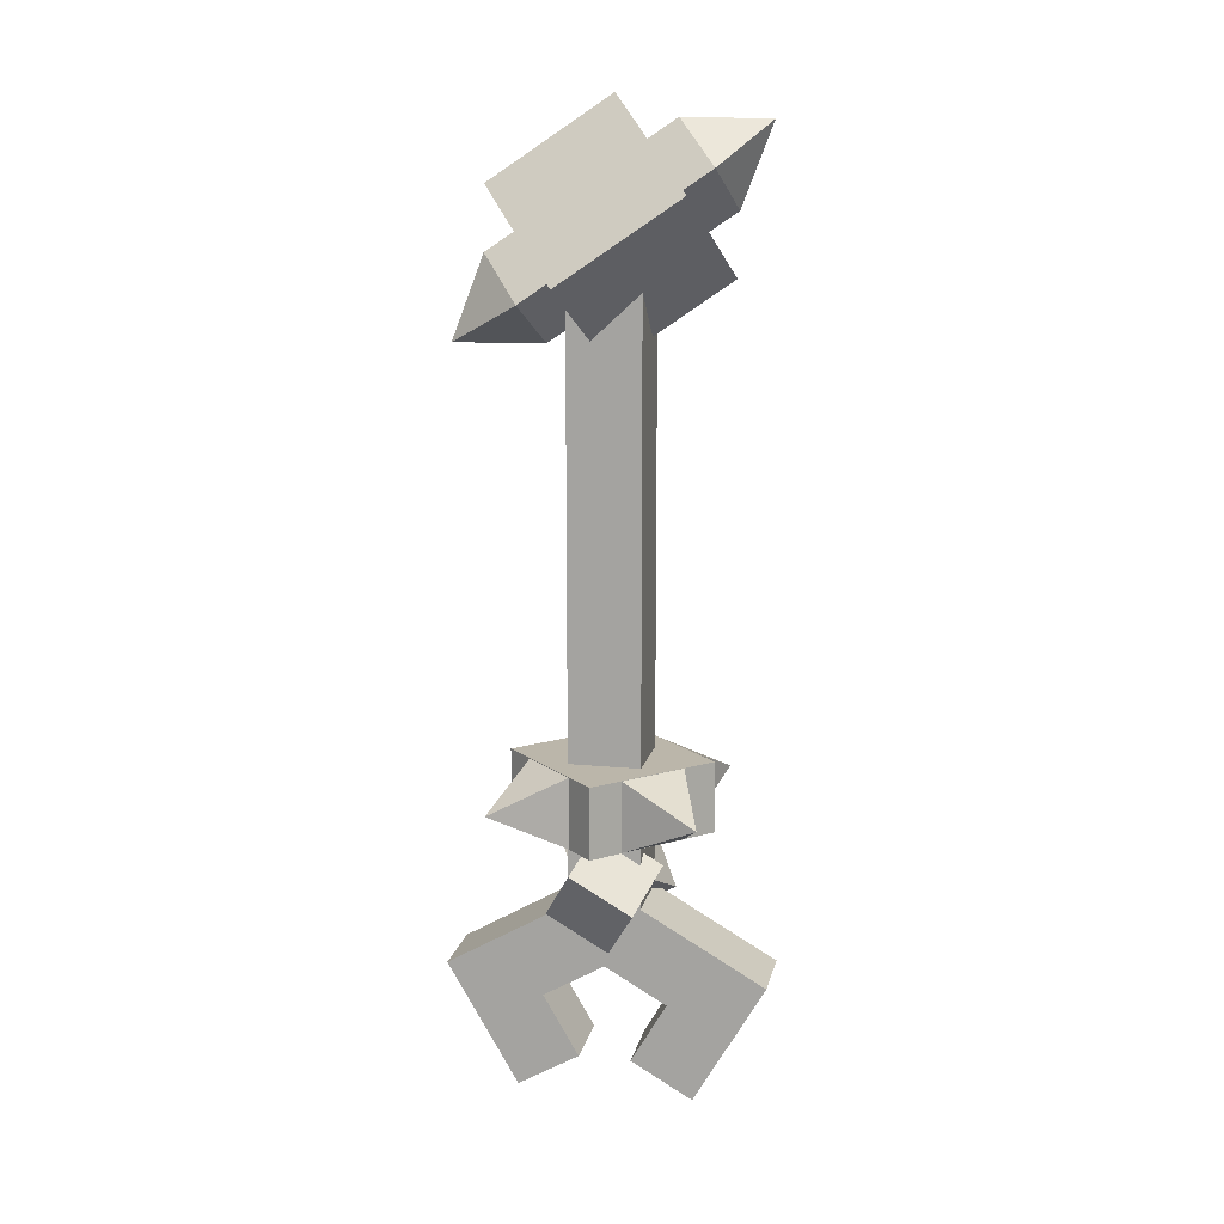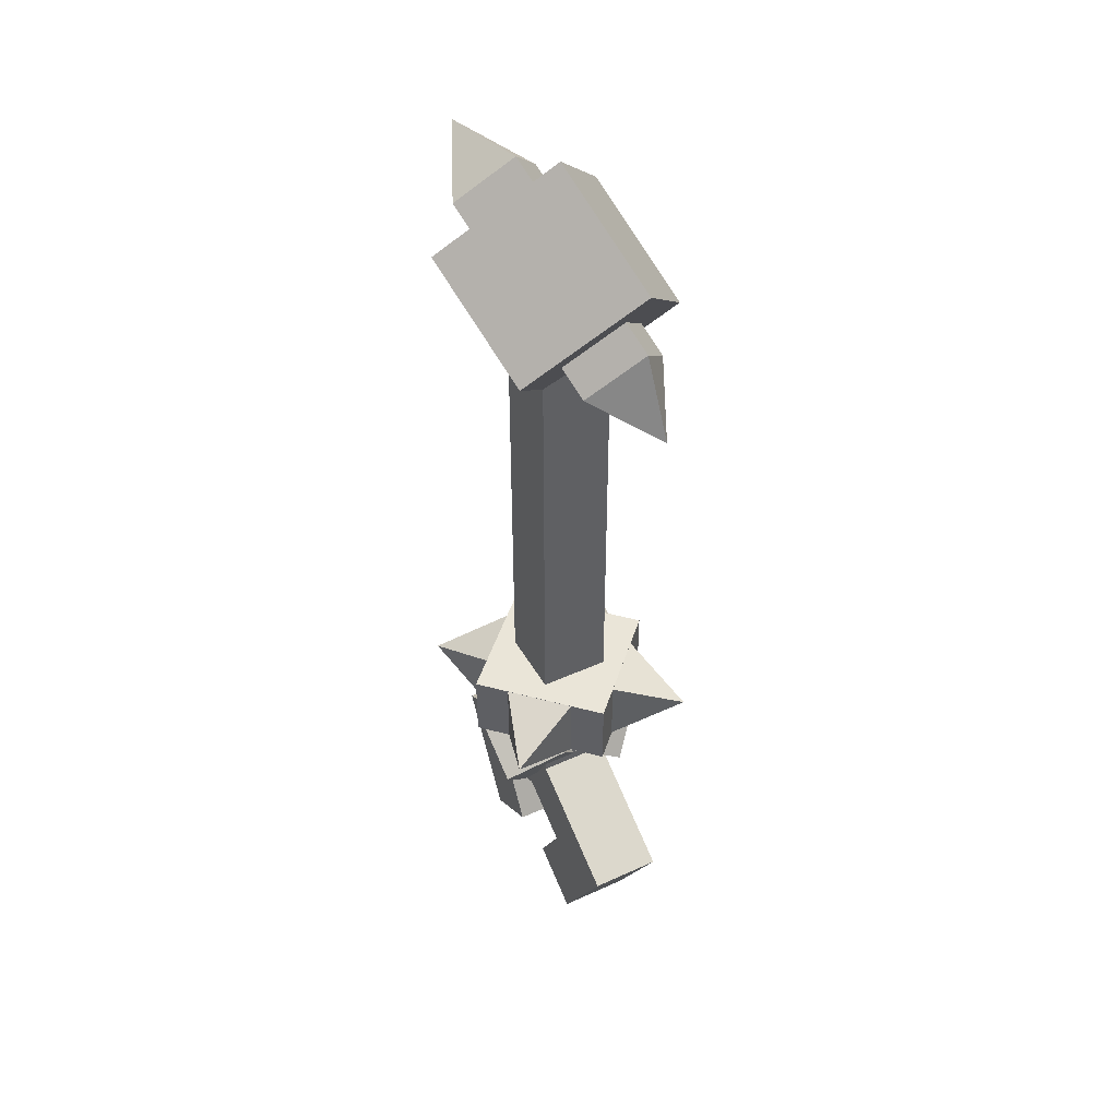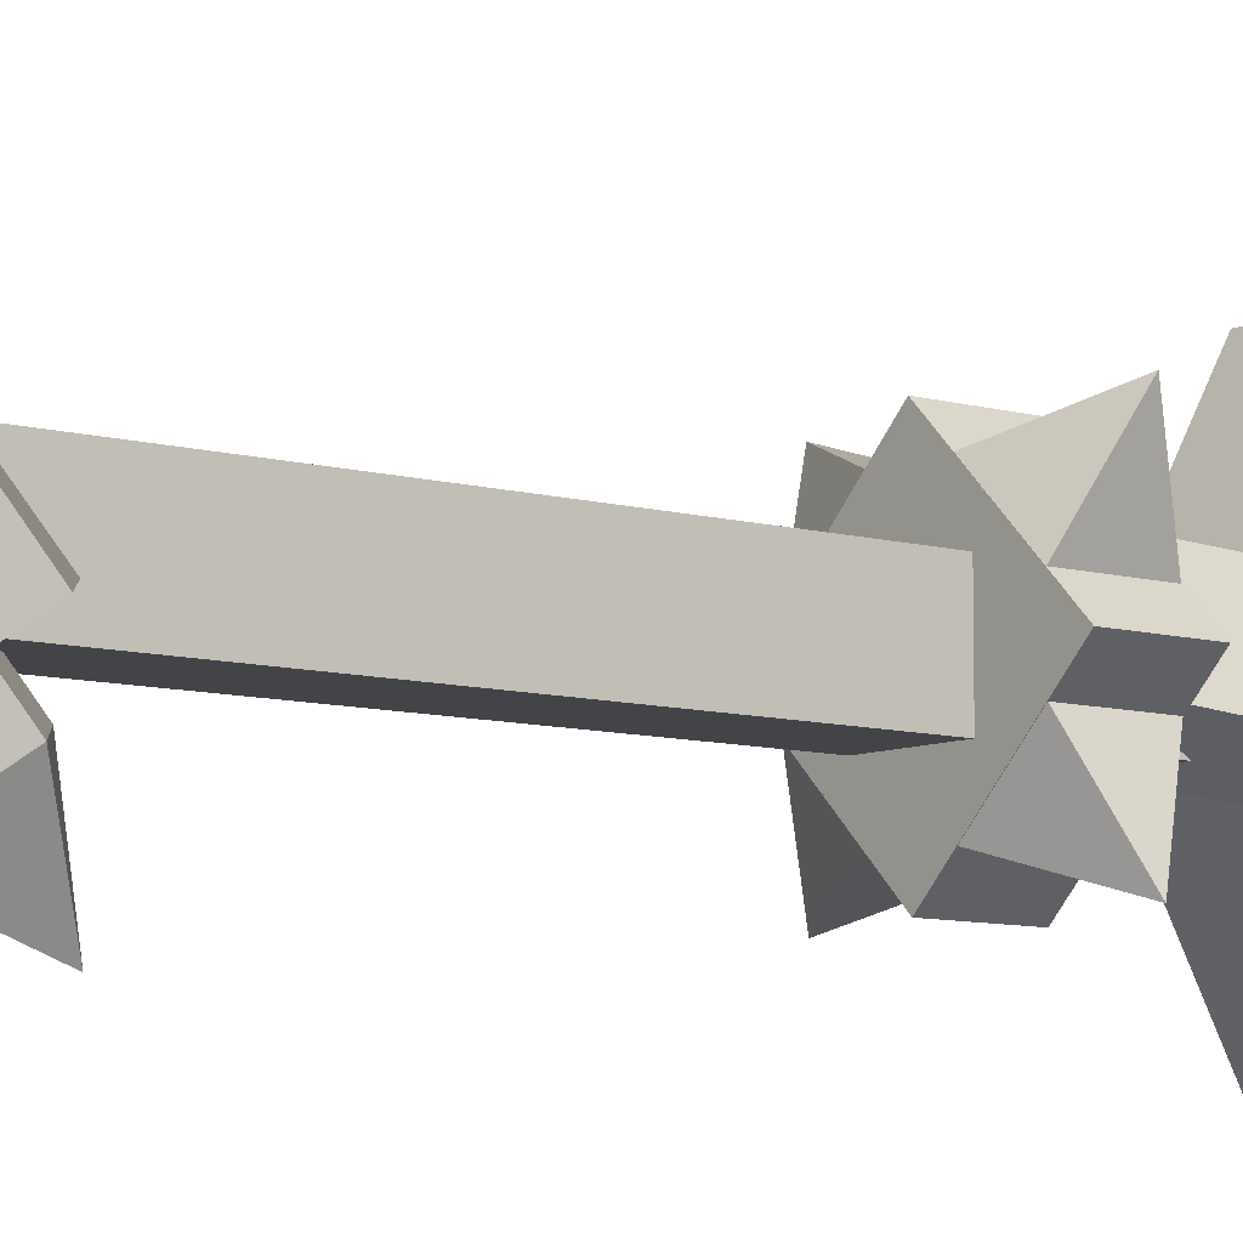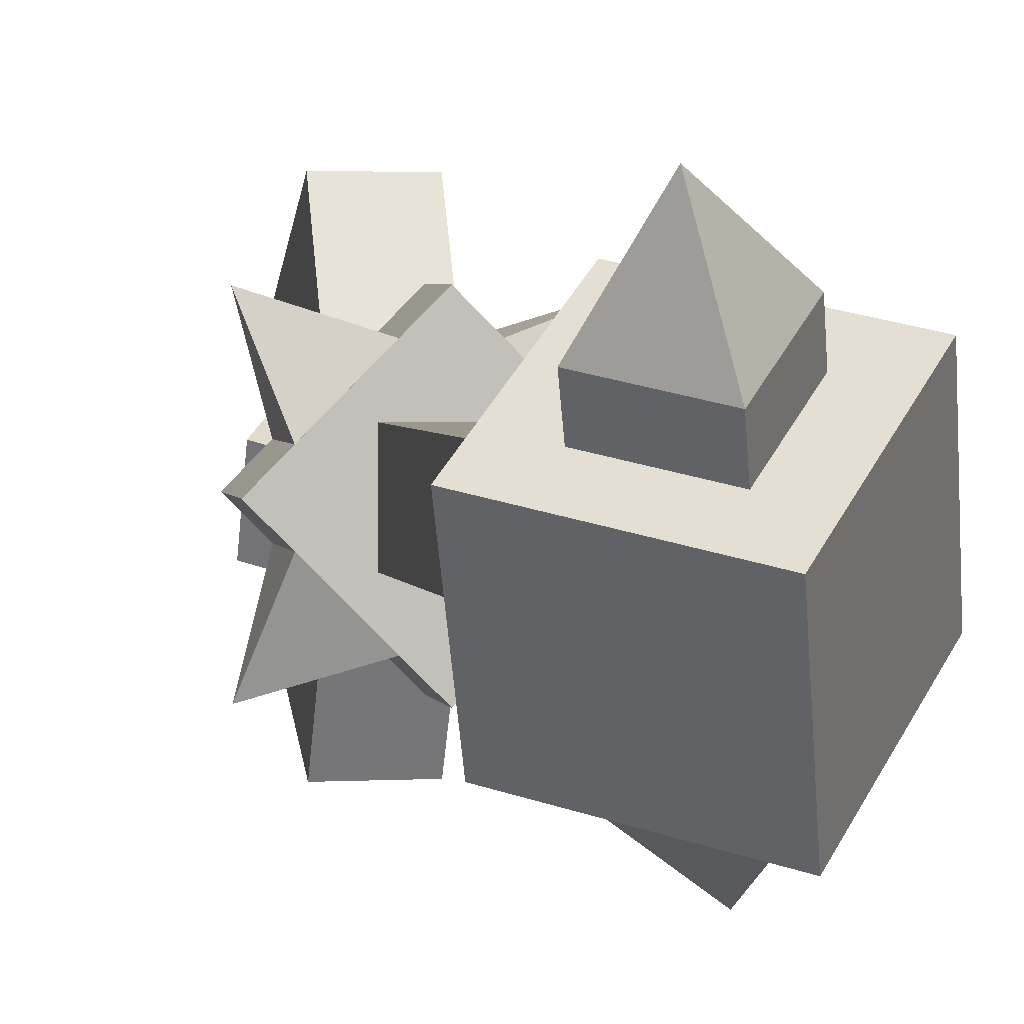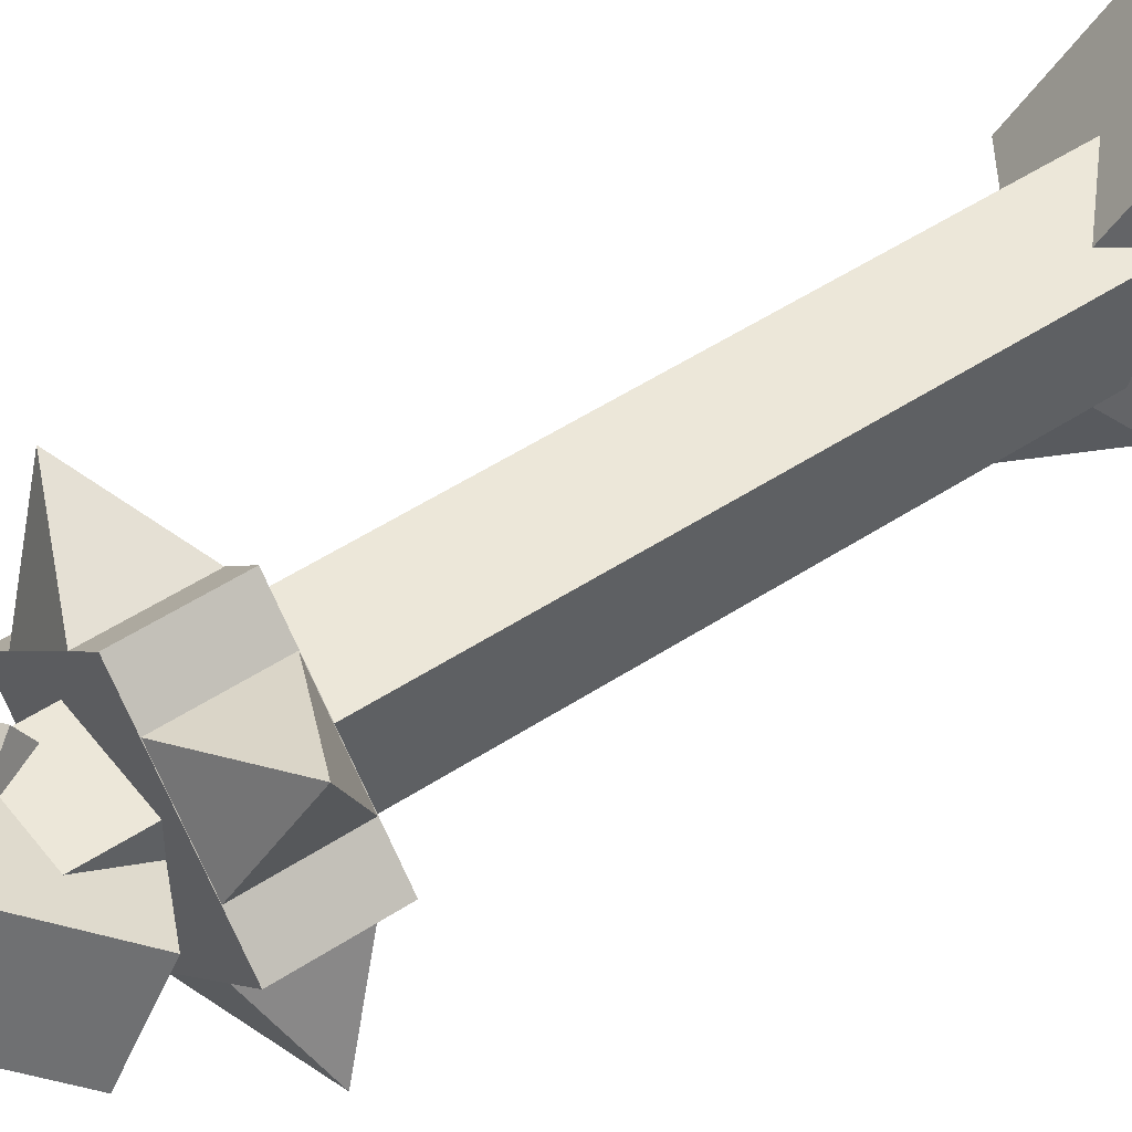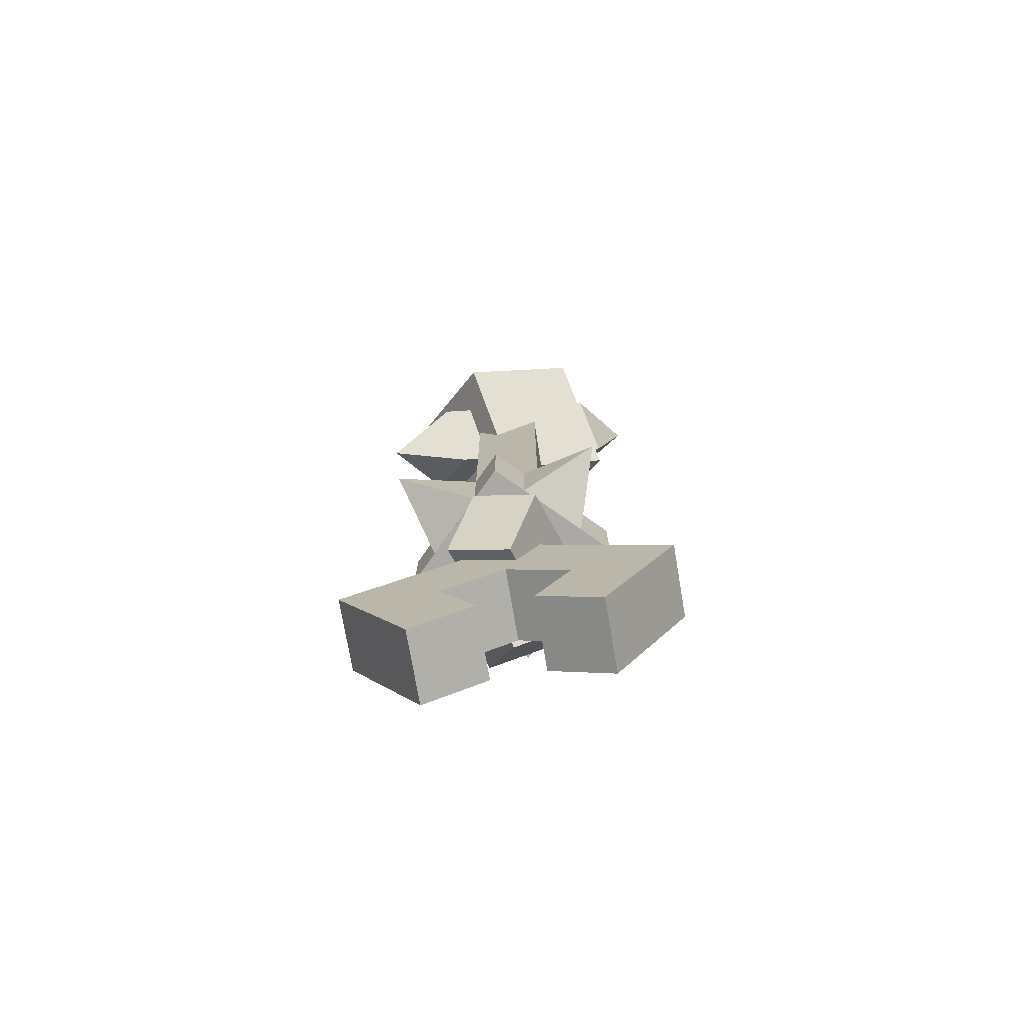
<metadata>
{"format":"obj","ext":"obj","renderer":"f3d","projection":"perspective","resolution":1024,"background":"white","views":[{"elev":13.9,"azim":-78.0,"up":"+Y"},{"elev":44.7,"azim":152.1,"up":"+Y"},{"elev":-8.1,"azim":-129.2,"up":"+Z"},{"elev":3.0,"azim":168.4,"up":"+Z"},{"elev":50.2,"azim":54.1,"up":"+Z"},{"elev":-75.3,"azim":-80.3,"up":"+Y"}]}
</metadata>
<code>
o ARM_RIGHT_BONE_GRABBER_Cube.451
v 0.4062 0.7188 0.03125
v 0.4062 1.156 0.03125
v 0.4062 0.7188 -0.03125
v 0.4062 1.156 -0.03125
v 0.3438 0.7188 0.03125
v 0.3438 1.156 0.03125
v 0.3438 0.7188 -0.03125
v 0.3438 1.156 -0.03125
v 0.375 0.7188 0.08839
v 0.4634 0.7188 0
v 0.2866 0.7188 0
v 0.375 0.7188 -0.08839
v 0.4634 0.6562 0
v 0.375 0.6562 0.08839
v 0.375 0.6562 -0.08839
v 0.2866 0.6562 0
v 0.4409 0.6562 -0.02174
v 0.4409 0.7188 -0.02174
v 0.463 0.6875 -0.08804
v 0.287 0.6875 0.08804
v 0.3967 0.6562 -0.06594
v 0.3967 0.7188 -0.06594
v 0.3091 0.7188 0.02174
v 0.3091 0.6562 0.02174
v 0.3533 0.6562 0.06594
v 0.3533 0.7188 0.06594
v 0.3967 0.6562 0.06594
v 0.3967 0.7188 0.06594
v 0.463 0.6875 0.08804
v 0.287 0.6875 -0.08804
v 0.4409 0.6562 0.02174
v 0.4409 0.7188 0.02174
v 0.3533 0.7188 -0.06594
v 0.3533 0.6562 -0.06594
v 0.3091 0.6562 -0.02174
v 0.3091 0.7188 -0.02174
v 0.3796 1.228 0.02663
v 0.4299 1.193 0.03886
v 0.4054 1.123 -0.06169
v 0.3552 1.158 -0.07392
v 0.3948 1.155 0.07392
v 0.3446 1.19 0.06169
v 0.3201 1.12 -0.03886
v 0.3704 1.085 -0.02663
v 0.4726 1.194 0.02744
v 0.4024 1.118 0.09756
v 0.3019 1.188 0.07311
v 0.372 1.264 0.002986
v 0.436 1.21 0.06399
v 0.4009 1.172 0.09906
v 0.3507 1.207 0.08683
v 0.3857 1.245 0.05177
v 0.4056 1.244 0.1257
v 0.3476 1.194 -0.09756
v 0.4481 1.124 -0.07311
v 0.378 1.048 -0.002986
v 0.2774 1.118 -0.02744
v 0.3491 1.14 -0.09906
v 0.3993 1.105 -0.08683
v 0.3643 1.067 -0.05177
v 0.314 1.102 -0.06399
v 0.3444 1.069 -0.1257
v 0.3438 0.5938 0.03125
v 0.4062 0.5938 0.03125
v 0.3438 0.5312 -0.1395
v 0.4062 0.5312 -0.1395
v 0.4062 0.5084 -0.05413
v 0.3438 0.5084 -0.05413
v 0.4062 0.423 0.077
v 0.3438 0.4771 -0.1083
v 0.4062 0.4542 0.02288
v 0.4062 0.4771 -0.1083
v 0.4062 0.4542 -0.02288
v 0.4062 0.423 -0.077
v 0.4062 0.5625 -0.08538
v 0.4062 0.5938 -0.03125
v 0.3438 0.5938 -0.03125
v 0.3438 0.5625 -0.08538
v 0.4062 0.4771 0.1083
v 0.4062 0.5396 0
v 0.3438 0.4771 0.1083
v 0.3438 0.5396 0
v 0.3438 0.5084 0.05413
v 0.4062 0.5084 0.05413
v 0.4062 0.5312 0.1395
v 0.3438 0.5312 0.1395
v 0.3438 0.5625 0.08538
v 0.4062 0.5625 0.08538
v 0.3438 0.4542 0.02288
v 0.3438 0.423 0.077
v 0.3438 0.4542 -0.02288
v 0.3438 0.423 -0.077
v 0.3438 0.6562 0.03125
v 0.4062 0.6562 0.03125
v 0.4062 0.6562 -0.03125
v 0.3438 0.6562 -0.03125
v 0.4177 0.588 0.04841
v 0.4489 0.6349 0.02134
v 0.4177 0.5568 -0.005719
v 0.4489 0.6037 -0.03278
v 0.3636 0.6151 0.03278
v 0.3948 0.662 0.005719
v 0.3636 0.5838 -0.02134
v 0.3948 0.6307 -0.04841
v 0.3323 0.588 -0.04841
v 0.3011 0.6349 -0.02134
v 0.3323 0.5568 0.005719
v 0.3011 0.6037 0.03278
v 0.3864 0.6151 -0.03278
v 0.3552 0.662 -0.005719
v 0.3864 0.5838 0.02134
v 0.3552 0.6307 0.04841
f 37 52 49 38
f 43 61 60 44
f 45 46 56 55
f 54 57 47 48
f 1 3 4 2
f 3 7 8 4
f 7 5 6 8
f 5 1 2 6
f 13 14 16 15
f 10 12 11 9
f 12 15 16 11
f 9 14 13 10
f 11 16 14 9
f 10 13 15 12
f 17 19 18
f 20 25 26
f 19 21 22
f 24 20 23
f 19 17 21
f 19 22 18
f 20 24 25
f 20 26 23
f 27 29 28
f 30 35 36
f 29 31 32
f 34 30 33
f 29 27 31
f 29 32 28
f 30 34 35
f 30 36 33
f 46 47 57 56
f 45 55 54 48
f 51 53 52
f 41 50 51 42
f 42 51 52 37
f 38 49 50 41
f 49 53 50
f 52 53 49
f 50 53 51
f 45 48 47 46
f 55 56 57 54
f 60 62 59
f 44 60 59 39
f 40 58 61 43
f 39 59 58 40
f 58 62 61
f 59 62 58
f 61 62 60
f 80 76 64
f 79 84 88 85
f 83 81 86 87
f 89 90 81 83
f 72 74 92 70
f 74 73 91 92
f 80 64 88 84
f 65 78 75 66
f 79 81 90 69
f 89 83 84 71
f 78 77 76 75
f 68 67 80 82
f 81 79 85 86
f 69 90 89 71
f 71 84 79 69
f 80 67 75 76
f 72 66 75 67
f 82 83 87 63
f 83 82 80 84
f 91 68 70 92
f 87 88 64 63
f 86 85 88 87
f 82 77 78 68
f 70 65 66 72
f 77 82 63
f 73 74 72 67
f 68 78 65 70
f 91 73 67 68
f 63 93 96 77
f 64 94 93 63
f 77 96 95 76
f 76 95 94 64
f 97 99 100 98
f 99 103 104 100
f 103 101 102 104
f 101 97 98 102
f 99 97 101 103
f 104 102 98 100
f 105 107 108 106
f 107 111 112 108
f 111 109 110 112
f 109 105 106 110
f 107 105 109 111
f 112 110 106 108

</code>
